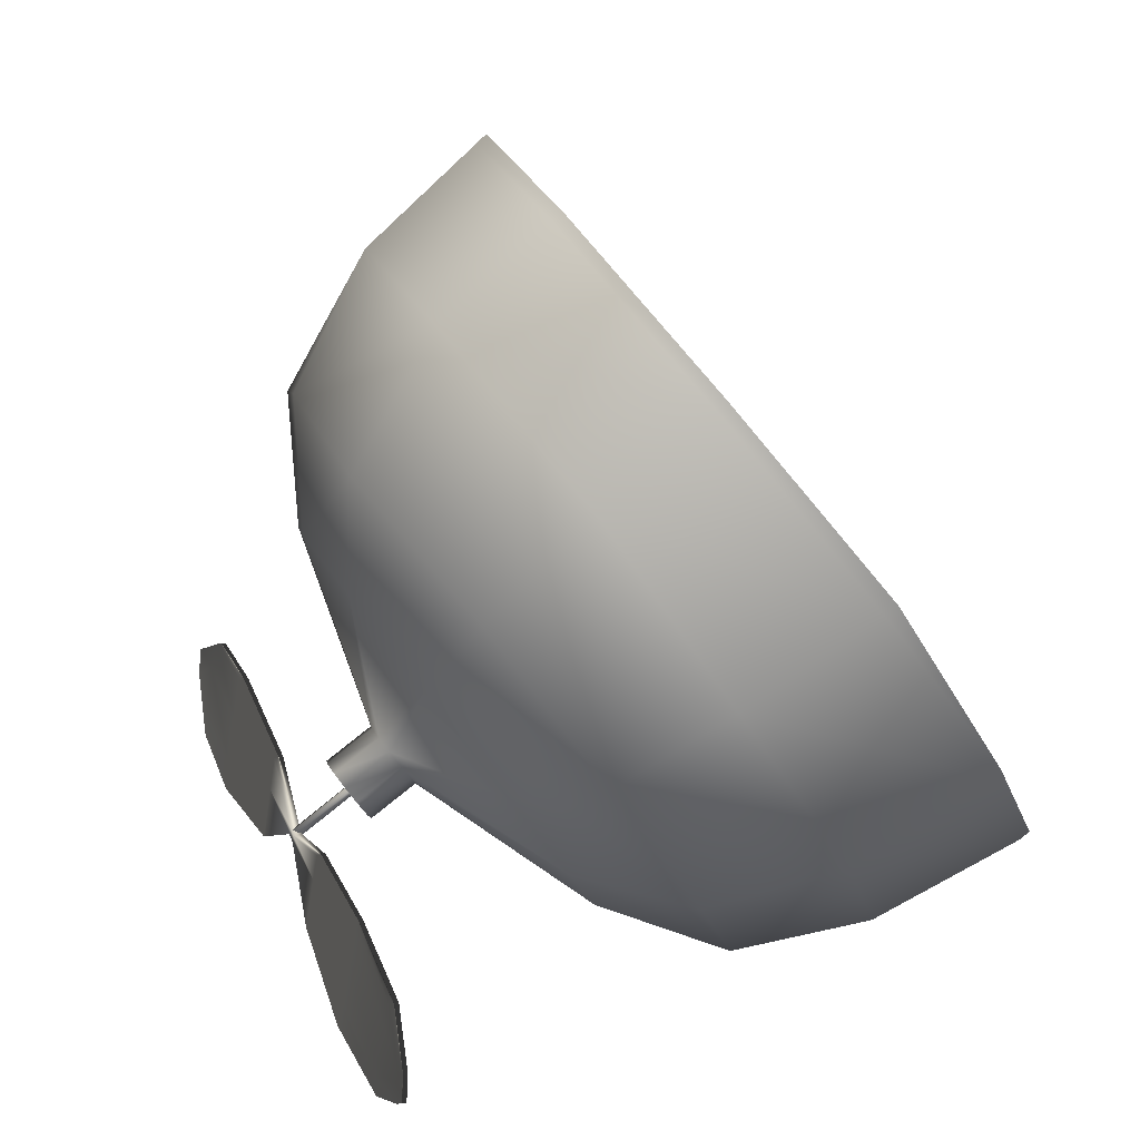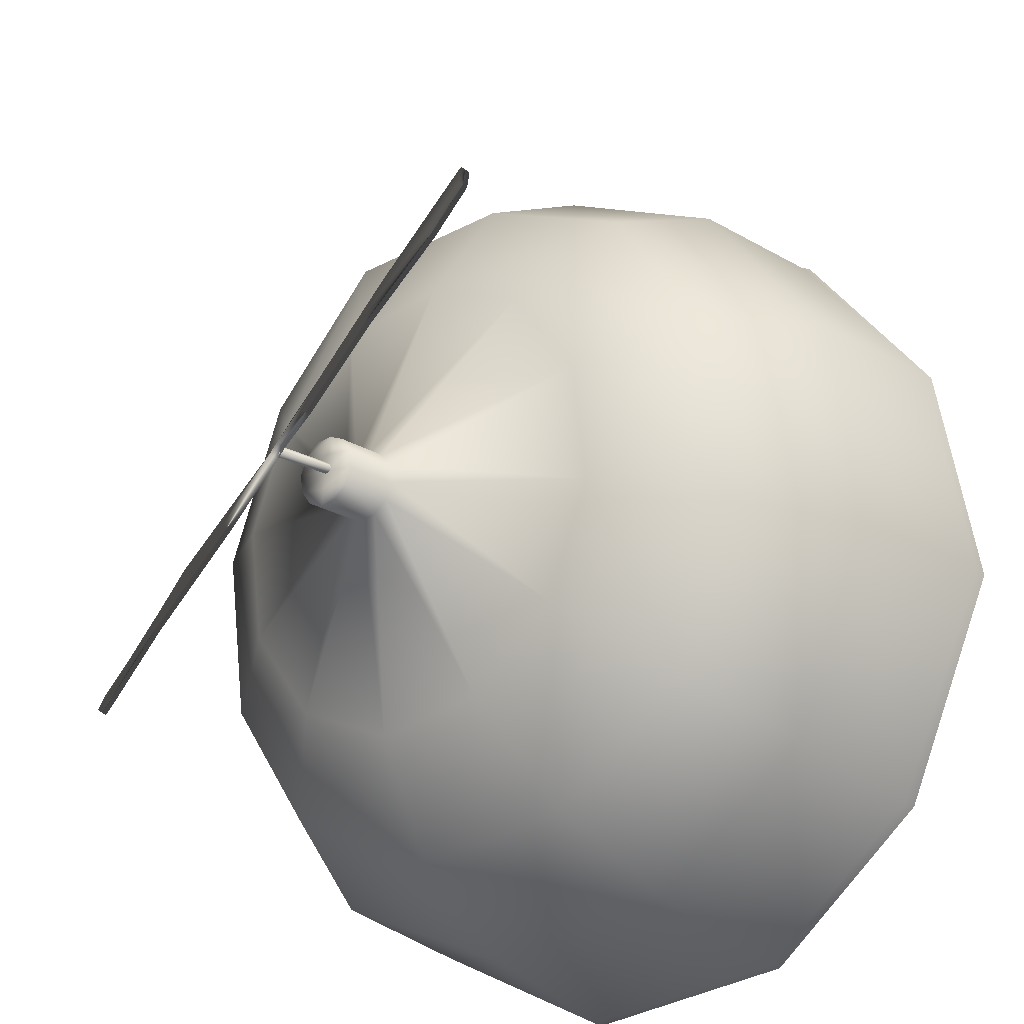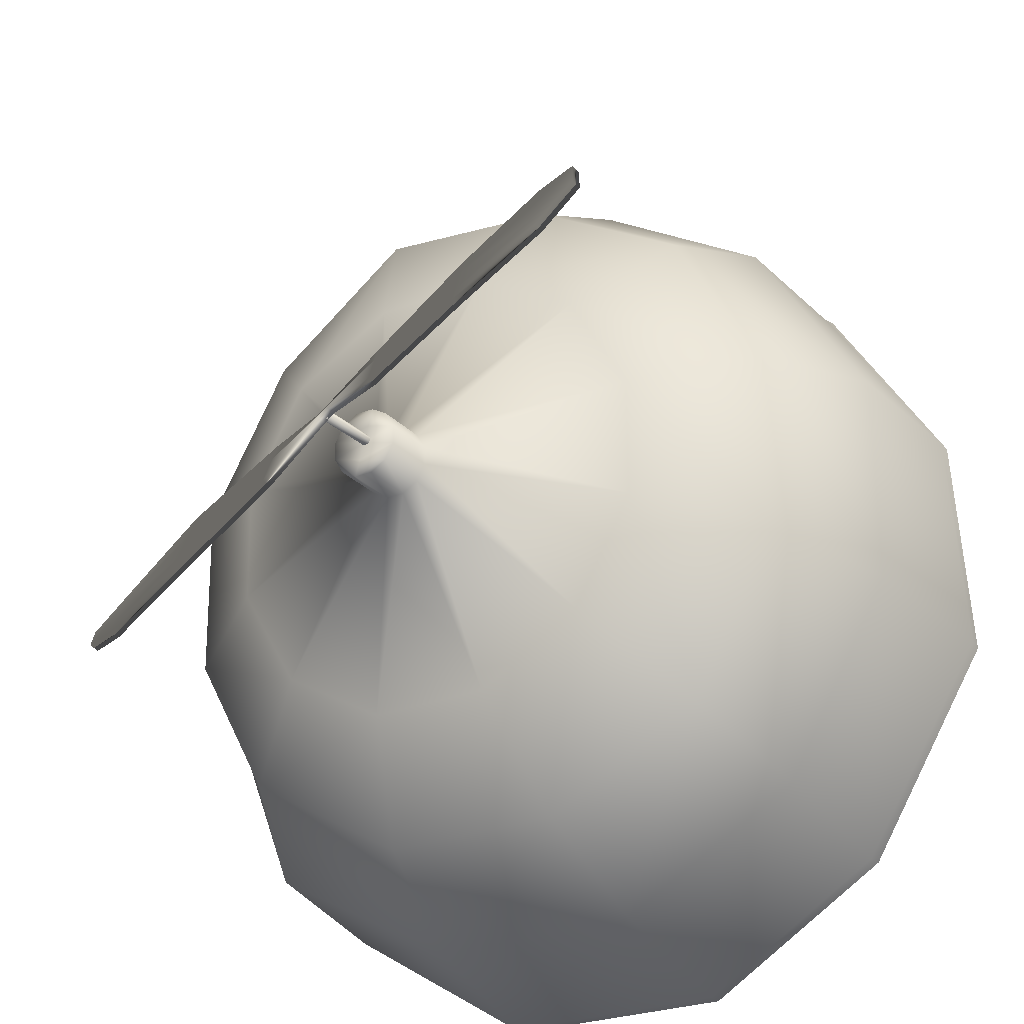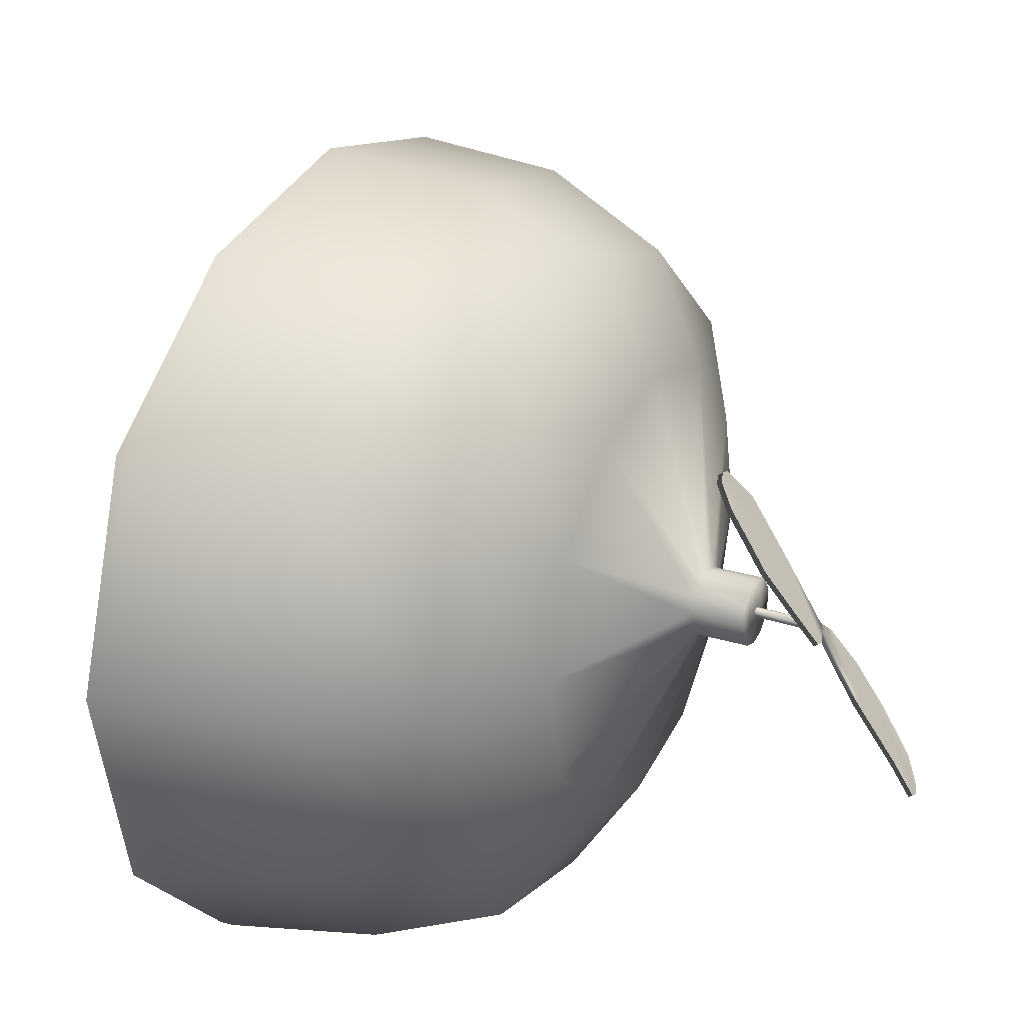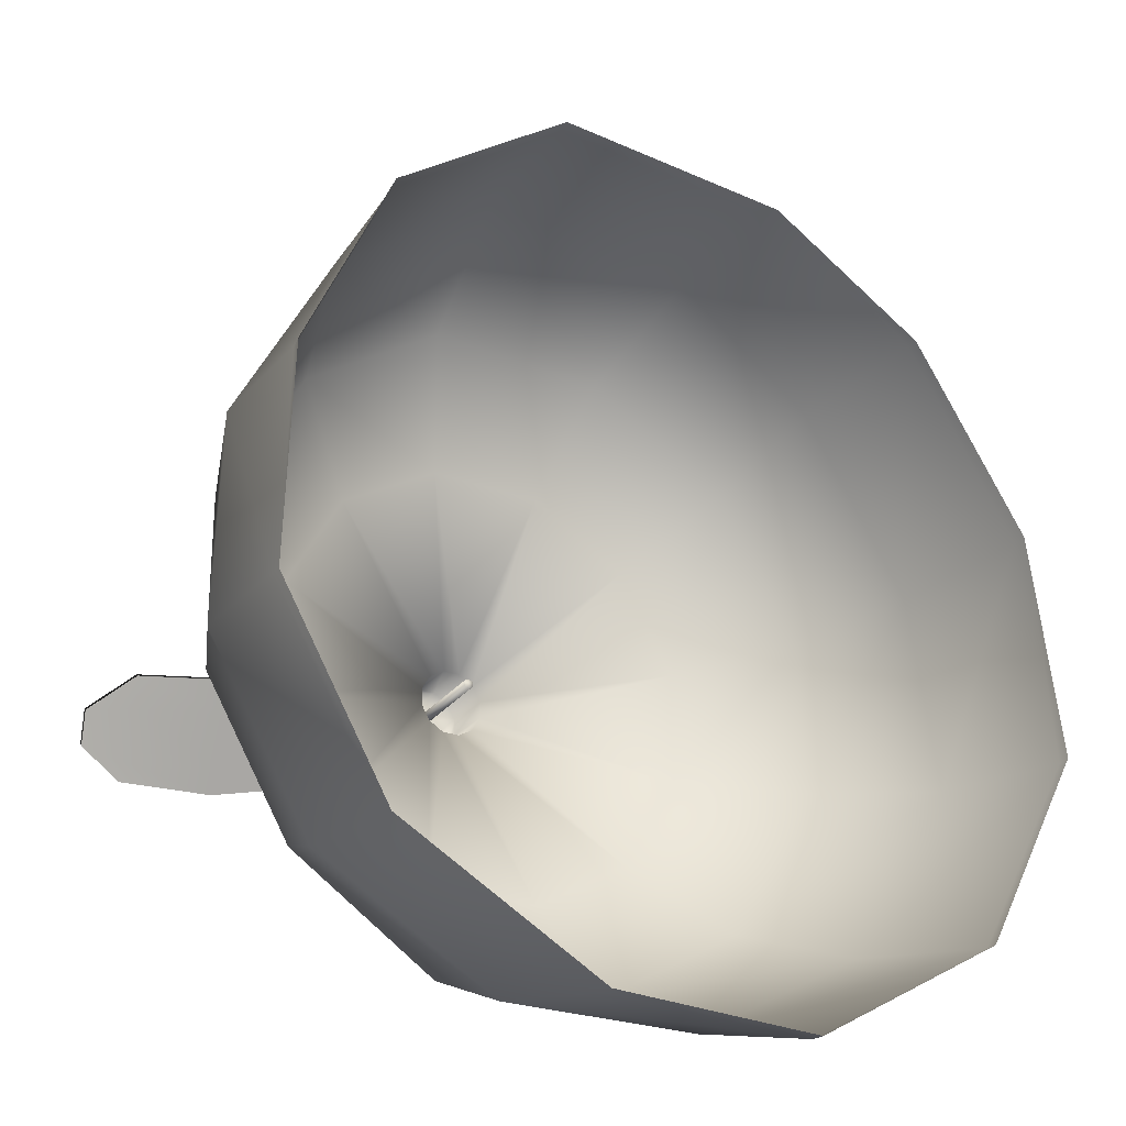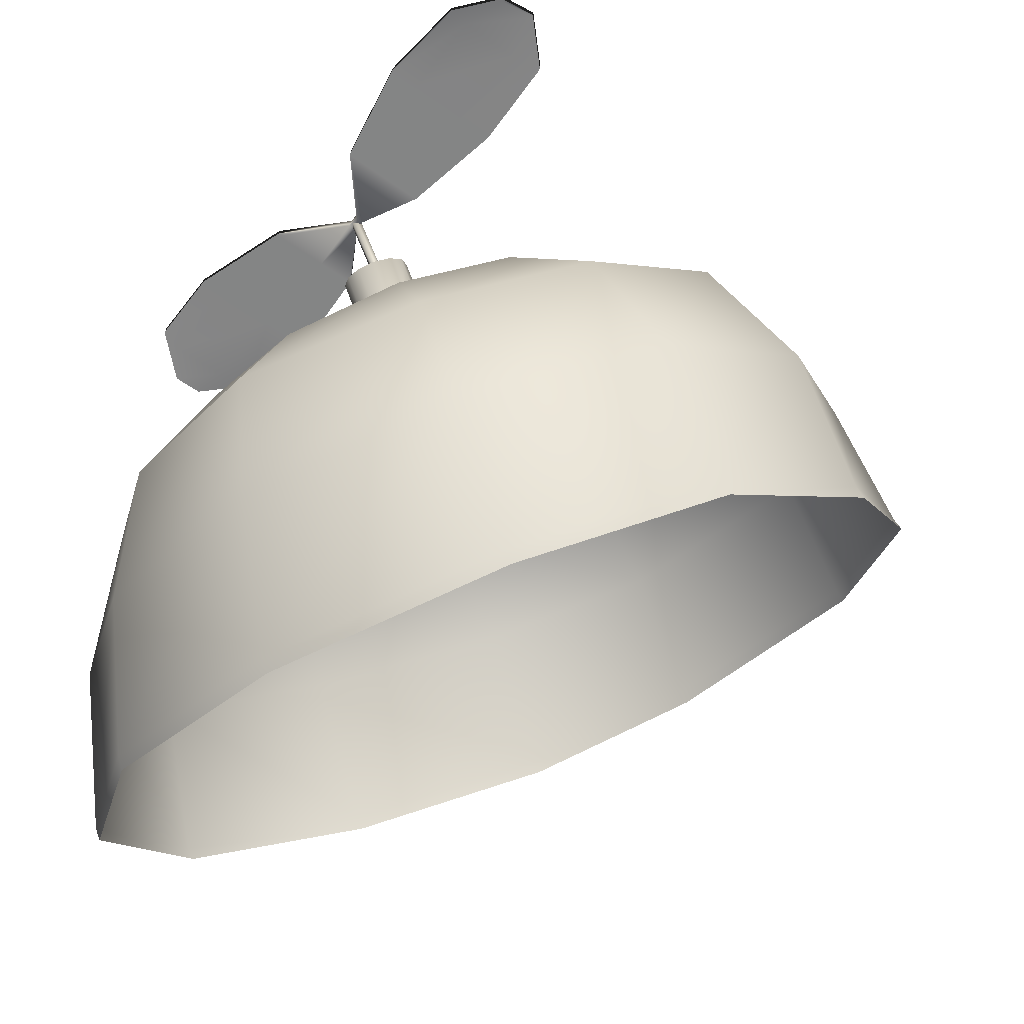
<metadata>
{"format":"obj","ext":"obj","renderer":"f3d","projection":"perspective","resolution":1024,"background":"white","views":[{"elev":44.8,"azim":-121.1,"up":"+Z"},{"elev":-53.5,"azim":-133.3,"up":"+Z"},{"elev":-53.7,"azim":-144.8,"up":"+Z"},{"elev":-38.2,"azim":102.3,"up":"+Z"},{"elev":0.9,"azim":-34.2,"up":"+Z"},{"elev":-30.3,"azim":-117.7,"up":"+Y"}]}
</metadata>
<code>
g beannie_geo
v -0.16 1.972 -0.1756
v -0.1368 1.963 -0.1594
v -0.137 1.966 -0.1746
v -0.08856 1.954 -0.1627
v -0.09053 1.958 -0.1797
v -0.03636 1.946 -0.1772
v -0.03789 1.949 -0.1904
v -0.1401 1.973 -0.201
v -0.1612 1.974 -0.1929
v -0.0936 1.965 -0.2061
v -0.04096 1.956 -0.2169
v 0.02818 1.938 -0.201
v 0.08253 1.93 -0.2085
v 0.07946 1.937 -0.2349
v 0.02511 1.945 -0.2275
v 0.1273 1.921 -0.2169
v 0.1242 1.928 -0.2433
v -0.142 1.974 -0.2107
v -0.09513 1.969 -0.2193
v 0.07793 1.941 -0.2481
v 0.1192 1.932 -0.2533
v 0.1434 1.922 -0.2361
v 0.1456 1.919 -0.2222
v 0.1255 1.918 -0.2011
v 0.08516 1.924 -0.1857
v 0.03022 1.933 -0.1833
v -0.1608 1.968 -0.1766
v -0.1378 1.961 -0.1756
v -0.1377 1.958 -0.1604
v -0.09138 1.954 -0.1807
v -0.08941 1.95 -0.1637
v -0.03874 1.945 -0.1914
v -0.03721 1.941 -0.1782
v -0.1621 1.97 -0.1939
v -0.1409 1.968 -0.202
v -0.09444 1.961 -0.2071
v -0.04181 1.952 -0.2179
v 0.02733 1.934 -0.202
v 0.02426 1.941 -0.2285
v 0.07861 1.933 -0.2359
v 0.08168 1.926 -0.2095
v 0.1234 1.924 -0.2443
v 0.1264 1.917 -0.2179
v -0.1428 1.97 -0.2117
v -0.09598 1.965 -0.2203
v 0.07708 1.937 -0.2491
v 0.1184 1.928 -0.2543
v 0.1426 1.918 -0.2371
v 0.1448 1.915 -0.2232
v 0.1246 1.914 -0.2021
v 0.08431 1.92 -0.1867
v 0.02938 1.929 -0.1843
v -0.002309 1.943 -0.1986
v -0.002233 1.942 -0.1948
v -0.003013 1.938 -0.1957
v -0.003057 1.939 -0.2
v -0.00818 1.945 -0.1977
v -0.009007 1.941 -0.1987
v -0.008426 1.94 -0.1951
v -0.007441 1.944 -0.1942
v -0.003847 1.87 -0.1654
v -0.006304 1.869 -0.166
v -0.008112 1.87 -0.1644
v -0.007463 1.871 -0.1622
v -0.005006 1.871 -0.1616
v -0.003198 1.871 -0.1632
v -0.00293 1.941 -0.1989
v -0.005387 1.941 -0.1995
v -0.007195 1.941 -0.1979
v -0.006546 1.942 -0.1956
v -0.004089 1.943 -0.195
v -0.002281 1.942 -0.1966
v -0.005655 1.87 -0.1638
v -0.004738 1.942 -0.1973
v 0.1838 1.657 -0.1938
v 0.1095 1.625 -0.2691
v 0.003268 1.613 -0.2959
v -0.0953 1.623 -0.2684
v -0.1776 1.653 -0.1966
v -0.2013 1.7 -0.1035
v -0.1703 1.74 -0.009941
v -0.1001 1.779 0.06386
v 0.0005014 1.795 0.09806
v 0.1051 1.771 0.0619
v 0.1641 1.74 0.0002039
v 0.1957 1.699 -0.093
v 0.1778 1.736 -0.2152
v 0.09945 1.705 -0.2846
v 0.00128 1.695 -0.3074
v -0.09539 1.704 -0.2851
v -0.1688 1.734 -0.2184
v -0.1956 1.773 -0.1288
v -0.1656 1.812 -0.03791
v -0.09804 1.839 0.03014
v -0.001498 1.856 0.06571
v 0.09778 1.837 0.03012
v 0.1552 1.812 -0.03344
v 0.1877 1.775 -0.1244
v 0.1454 1.798 -0.2194
v 0.08067 1.771 -0.2805
v -0.001879 1.762 -0.3012
v -0.08649 1.77 -0.2863
v -0.1455 1.795 -0.2261
v -0.1682 1.828 -0.1504
v -0.1465 1.861 -0.07444
v -0.08629 1.885 -0.01866
v -0.004646 1.9 0.005731
v 0.07907 1.886 -0.01787
v 0.1399 1.862 -0.07308
v 0.1626 1.829 -0.1488
v 0.09358 1.839 -0.2141
v 0.05319 1.822 -0.2515
v -0.002219 1.816 -0.2654
v -0.05779 1.822 -0.252
v -0.09864 1.838 -0.215
v -0.1138 1.86 -0.1642
v -0.09926 1.883 -0.1132
v -0.05887 1.899 -0.07578
v -0.003462 1.905 -0.06189
v 0.05211 1.899 -0.07526
v 0.09296 1.883 -0.1123
v 0.1081 1.861 -0.1631
v 0.01067 1.886 -0.1818
v 0.004566 1.883 -0.1875
v -0.003801 1.882 -0.1896
v -0.01219 1.883 -0.1875
v -0.01836 1.886 -0.1819
v -0.02065 1.889 -0.1743
v -0.01846 1.892 -0.1666
v -0.01236 1.895 -0.1609
v -0.003989 1.896 -0.1588
v 0.004404 1.895 -0.1608
v 0.01057 1.892 -0.1664
v 0.01286 1.889 -0.1741
v 0.01055 1.916 -0.1767
v -0.003921 1.913 -0.1845
v -0.008151 1.916 -0.1779
v 0.004378 1.918 -0.1711
v 0.004541 1.907 -0.1978
v -0.003827 1.906 -0.1999
v -0.01222 1.907 -0.1978
v 0.00031 1.91 -0.1911
v -0.01839 1.909 -0.1922
v -0.02068 1.913 -0.1846
v 0.01284 1.913 -0.1844
v 0.01064 1.909 -0.1921
v -0.01848 1.916 -0.1769
v -0.01238 1.918 -0.1712
v -0.004014 1.919 -0.1691
v 0.0003611 1.8 0.09446
v -0.09915 1.784 0.06053
v -0.1691 1.746 -0.01315
v -0.201 1.706 -0.1056
v -0.1781 1.66 -0.1981
v -0.09475 1.63 -0.2711
v 0.002969 1.619 -0.2981
v 0.1098 1.631 -0.2712
v 0.1838 1.663 -0.1966
v 0.1951 1.705 -0.09574
v 0.1641 1.745 -0.002057
v 0.1046 1.777 0.05898
v -0.1608 1.968 -0.1766
v -0.1368 1.963 -0.1594
v -0.1377 1.958 -0.1604
v -0.16 1.972 -0.1756
v -0.08941 1.95 -0.1637
v -0.08856 1.954 -0.1627
v -0.03636 1.946 -0.1772
v -0.03721 1.941 -0.1782
v -0.008426 1.94 -0.1951
v -0.1621 1.97 -0.1939
v -0.1612 1.974 -0.1929
v -0.009007 1.941 -0.1987
v -0.04096 1.956 -0.2169
v -0.04181 1.952 -0.2179
v -0.00818 1.945 -0.1977
v -0.1428 1.97 -0.2117
v -0.142 1.974 -0.2107
v -0.09513 1.969 -0.2193
v -0.09598 1.965 -0.2203
v 0.02426 1.941 -0.2285
v -0.002309 1.943 -0.1986
v 0.02511 1.945 -0.2275
v 0.07708 1.937 -0.2491
v 0.07793 1.941 -0.2481
v 0.1192 1.932 -0.2533
v 0.1184 1.928 -0.2543
v 0.1426 1.918 -0.2371
v 0.1434 1.922 -0.2361
v 0.1448 1.915 -0.2232
v 0.1456 1.919 -0.2222
v 0.1246 1.914 -0.2021
v 0.1255 1.918 -0.2011
v 0.08516 1.924 -0.1857
v 0.08431 1.92 -0.1867
v 0.02938 1.929 -0.1843
v 0.03022 1.933 -0.1833
v -0.003013 1.938 -0.1957
v -0.002233 1.942 -0.1948
v -0.007441 1.944 -0.1942
v -0.003057 1.939 -0.2
v -0.007463 1.871 -0.1622
v -0.006546 1.942 -0.1956
v -0.006304 1.869 -0.166
v -0.003847 1.87 -0.1654
v -0.008112 1.87 -0.1644
v -0.005006 1.871 -0.1616
v -0.003198 1.871 -0.1632
v -0.00293 1.941 -0.1989
v -0.005387 1.941 -0.1995
v -0.007195 1.941 -0.1979
v -0.006546 1.942 -0.1956
v -0.004089 1.943 -0.195
v -0.002281 1.942 -0.1966
v 0.004404 1.895 -0.1608
v 0.01055 1.916 -0.1767
v 0.01057 1.892 -0.1664
v 0.004378 1.918 -0.1711
v 0.004566 1.883 -0.1875
v -0.003827 1.906 -0.1999
v -0.003801 1.882 -0.1896
v 0.004541 1.907 -0.1978
v -0.01222 1.907 -0.1978
v -0.01219 1.883 -0.1875
v -0.01836 1.886 -0.1819
v -0.02068 1.913 -0.1846
v -0.02065 1.889 -0.1743
v -0.01839 1.909 -0.1922
v 0.01286 1.889 -0.1741
v 0.01064 1.909 -0.1921
v 0.01067 1.886 -0.1818
v 0.01284 1.913 -0.1844
v 0.004541 1.907 -0.1978
v 0.004566 1.883 -0.1875
v -0.01848 1.916 -0.1769
v -0.01846 1.892 -0.1666
v -0.01238 1.918 -0.1712
v -0.01236 1.895 -0.1609
v -0.004014 1.919 -0.1691
v -0.003989 1.896 -0.1588
v -0.09915 1.784 0.06053
v 0.0003611 1.8 0.09446
v -0.1691 1.746 -0.01315
v -0.201 1.706 -0.1056
v -0.1781 1.66 -0.1981
v -0.09475 1.63 -0.2711
v 0.002969 1.619 -0.2981
v 0.1098 1.631 -0.2712
v 0.1838 1.663 -0.1966
v 0.1951 1.705 -0.09574
v 0.1641 1.745 -0.002057
v 0.1046 1.777 0.05898
g beannie_geo_0
f 71 203 202
f 65 71 202
f 72 71 65
f 66 72 65
f 67 72 66
f 61 67 66
f 68 67 61
f 62 68 61
f 69 68 62
f 63 69 62
f 70 69 63
f 64 70 63
f 138 148 149
f 137 148 138
f 135 137 138
f 136 137 135
f 145 136 135
f 142 136 145
f 139 142 145
f 141 142 139
f 140 141 139
f 146 139 145
f 231 234 233
f 230 231 233
f 229 231 230
f 232 229 230
f 217 229 232
f 216 217 232
f 215 217 216
f 218 215 216
f 240 215 218
f 239 240 218
f 238 240 239
f 237 238 239
f 236 238 237
f 235 236 237
f 227 236 235
f 226 227 235
f 225 227 226
f 228 225 226
f 224 225 228
f 223 224 228
f 221 224 223
f 220 221 223
f 219 221 220
f 222 219 220
f 10 11 19
f 5 11 10
f 8 5 10
f 3 5 8
f 1 3 8
f 2 3 1
f 4 3 2
f 5 3 4
f 7 5 4
f 11 5 7
f 57 11 7
f 17 22 21
f 20 17 21
f 14 17 20
f 15 14 20
f 12 14 15
f 53 12 15
f 54 12 53
f 57 54 53
f 200 54 57
f 7 200 57
f 6 200 7
f 4 6 7
f 18 10 19
f 8 10 18
f 9 8 18
f 1 8 9
f 16 22 17
f 14 16 17
f 13 16 14
f 12 13 14
f 26 13 12
f 54 26 12
f 16 23 22
f 24 23 16
f 13 24 16
f 25 24 13
f 26 25 13
f 35 34 44
f 27 34 35
f 28 27 35
f 29 27 28
f 30 29 28
f 31 29 30
f 32 31 30
f 33 31 32
f 59 33 32
f 41 50 51
f 52 41 51
f 38 41 52
f 55 38 52
f 201 38 55
f 59 201 55
f 58 201 59
f 37 58 59
f 45 35 44
f 36 35 45
f 37 36 45
f 30 36 37
f 32 30 37
f 43 49 50
f 48 49 43
f 42 48 43
f 47 48 42
f 40 47 42
f 46 47 40
f 39 46 40
f 163 164 166
f 162 164 163
f 165 162 163
f 171 162 165
f 172 171 165
f 177 171 172
f 178 177 172
f 179 177 178
f 60 170 198
f 169 170 60
f 168 169 60
f 166 169 168
f 167 166 168
f 163 166 167
f 179 180 177
f 175 180 179
f 174 175 179
f 173 175 174
f 176 173 174
f 182 173 176
f 182 56 173
f 181 56 182
f 183 181 182
f 184 181 183
f 185 184 183
f 186 184 185
f 192 193 194
f 191 193 192
f 190 191 192
f 189 191 190
f 188 189 190
f 186 189 188
f 187 186 188
f 184 186 187
f 198 199 60
f 197 199 198
f 196 197 198
f 194 197 196
f 195 194 196
f 192 194 195
f 73 205 208
f 204 205 73
f 206 204 73
f 73 64 206
f 207 64 73
f 208 207 73
f 74 210 211
f 209 210 74
f 214 209 74
f 74 213 214
f 212 213 74
f 211 212 74
f 157 76 77
f 75 76 157
f 158 75 157
f 86 75 158
f 159 86 158
f 85 86 159
f 160 85 159
f 84 85 160
f 161 84 160
f 83 84 161
f 150 83 161
f 82 83 150
f 151 82 150
f 81 82 151
f 152 81 151
f 80 81 152
f 153 80 152
f 79 80 153
f 154 79 153
f 78 79 154
f 155 78 154
f 77 78 155
f 156 77 155
f 157 77 156
f 112 124 111
f 125 124 112
f 113 125 112
f 126 125 113
f 114 126 113
f 127 126 114
f 115 127 114
f 128 127 115
f 116 128 115
f 129 128 116
f 117 129 116
f 130 129 117
f 118 130 117
f 131 130 118
f 119 131 118
f 132 131 119
f 120 132 119
f 133 132 120
f 121 133 120
f 134 133 121
f 122 134 121
f 123 134 122
f 111 123 122
f 124 123 111
f 137 147 148
f 144 147 137
f 136 144 137
f 143 144 136
f 142 143 136
f 141 143 142
f 94 241 95
f 243 241 94
f 93 243 94
f 244 243 93
f 92 244 93
f 245 244 92
f 91 245 92
f 246 245 91
f 90 246 91
f 247 246 90
f 89 247 90
f 248 247 89
f 88 248 89
f 249 248 88
f 87 249 88
f 250 249 87
f 98 250 87
f 251 250 98
f 97 251 98
f 252 251 97
f 96 252 97
f 242 252 96
f 95 242 96
f 241 242 95
f 41 42 43
f 40 42 41
f 38 40 41
f 39 40 38
f 201 39 38
f 37 59 32
f 36 28 35
f 30 28 36
f 50 41 43
f 99 87 100
f 98 87 99
f 110 98 99
f 97 98 110
f 109 97 110
f 96 97 109
f 108 96 109
f 95 96 108
f 107 95 108
f 94 95 107
f 106 94 107
f 93 94 106
f 105 93 106
f 92 93 105
f 104 92 105
f 91 92 104
f 103 91 104
f 90 91 103
f 102 90 103
f 89 90 102
f 101 89 102
f 88 89 101
f 100 88 101
f 87 88 100
f 111 99 112
f 110 99 111
f 122 110 111
f 109 110 122
f 121 109 122
f 108 109 121
f 120 108 121
f 107 108 120
f 119 107 120
f 106 107 119
f 118 106 119
f 105 106 118
f 117 105 118
f 104 105 117
f 116 104 117
f 103 104 116
f 115 103 116
f 102 103 115
f 114 102 115
f 101 102 114
f 113 101 114
f 100 101 113
f 112 100 113
f 99 100 112

</code>
